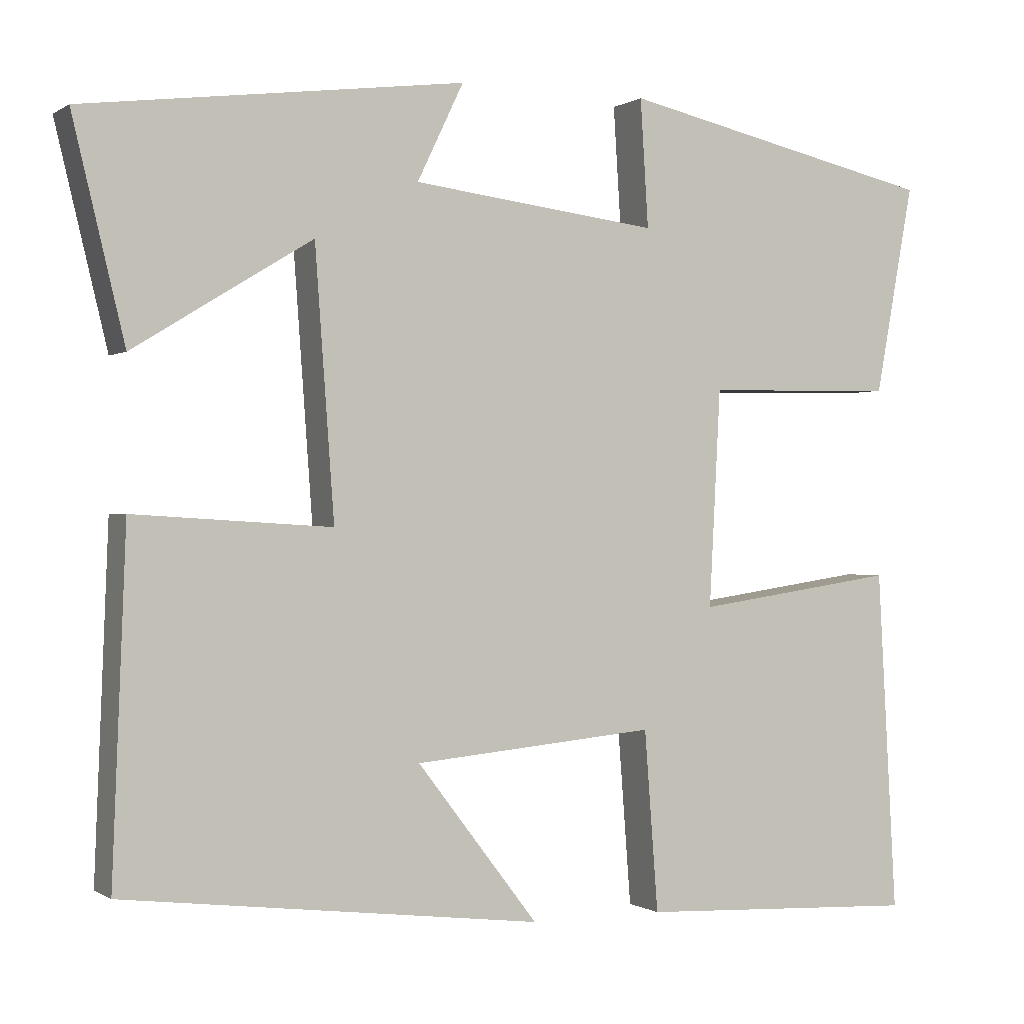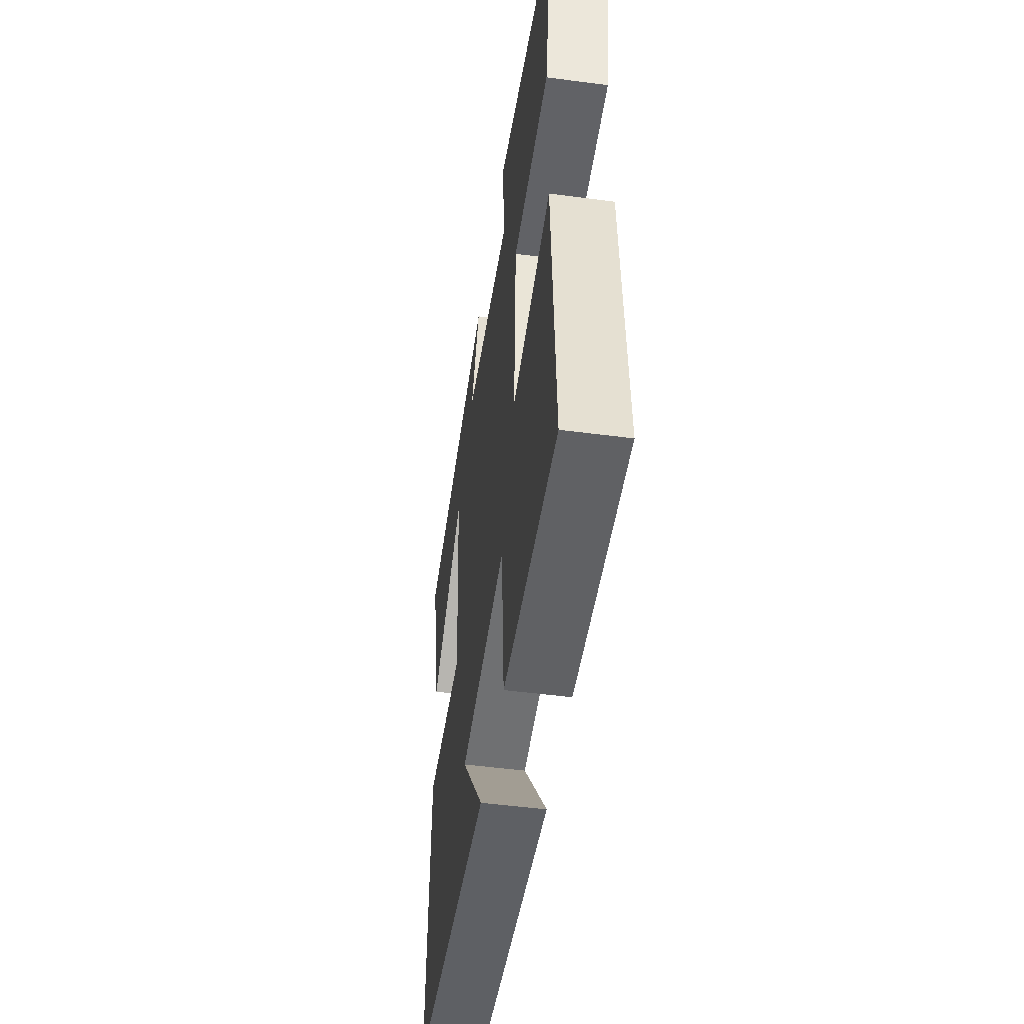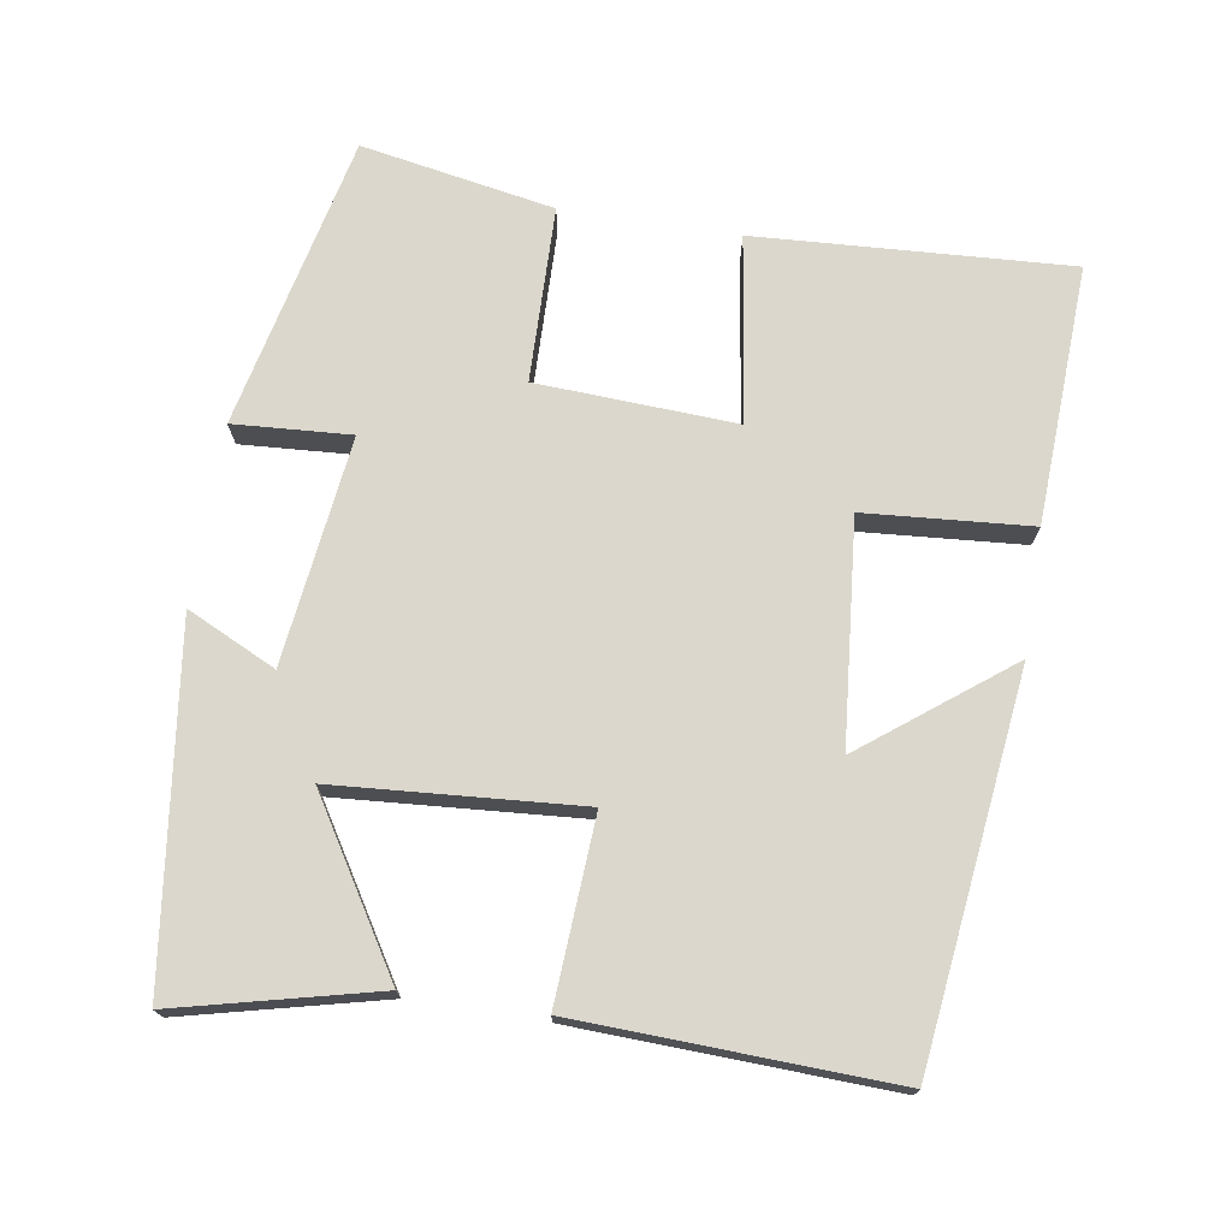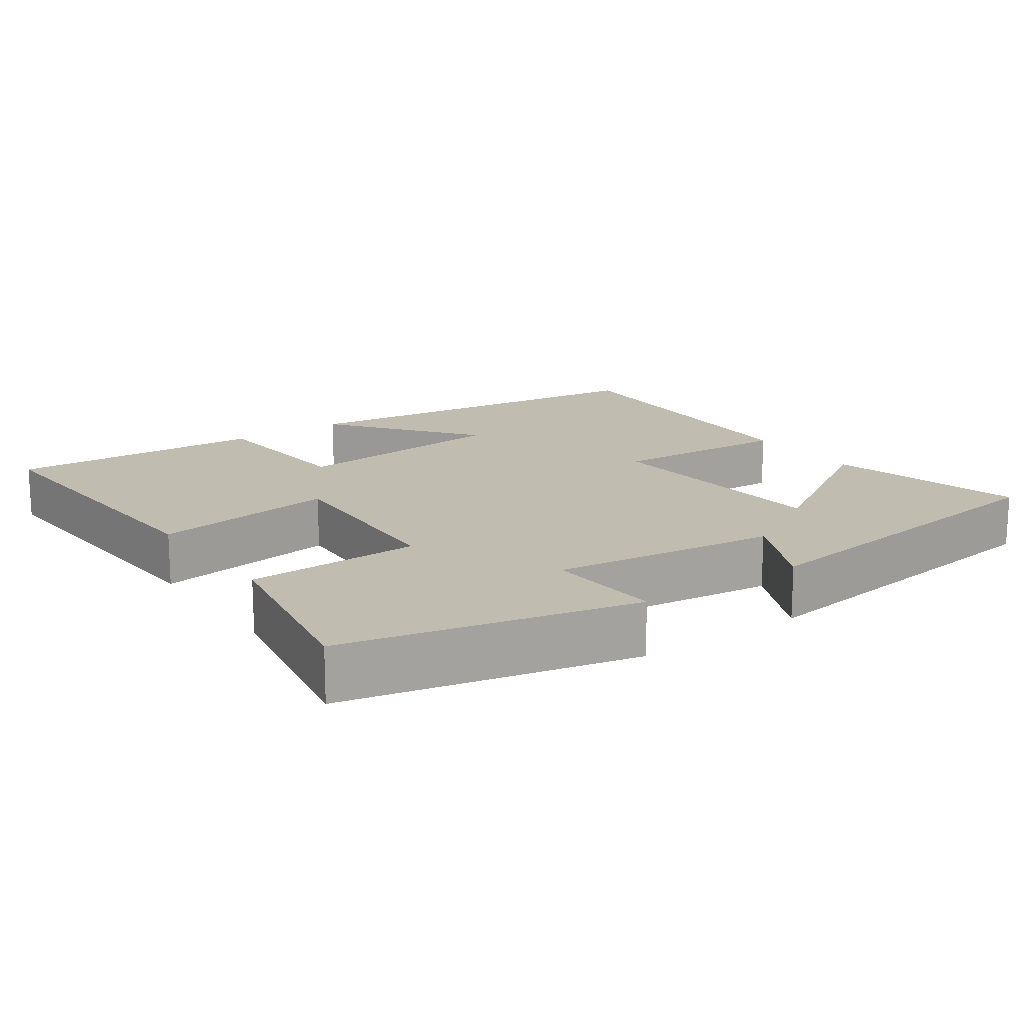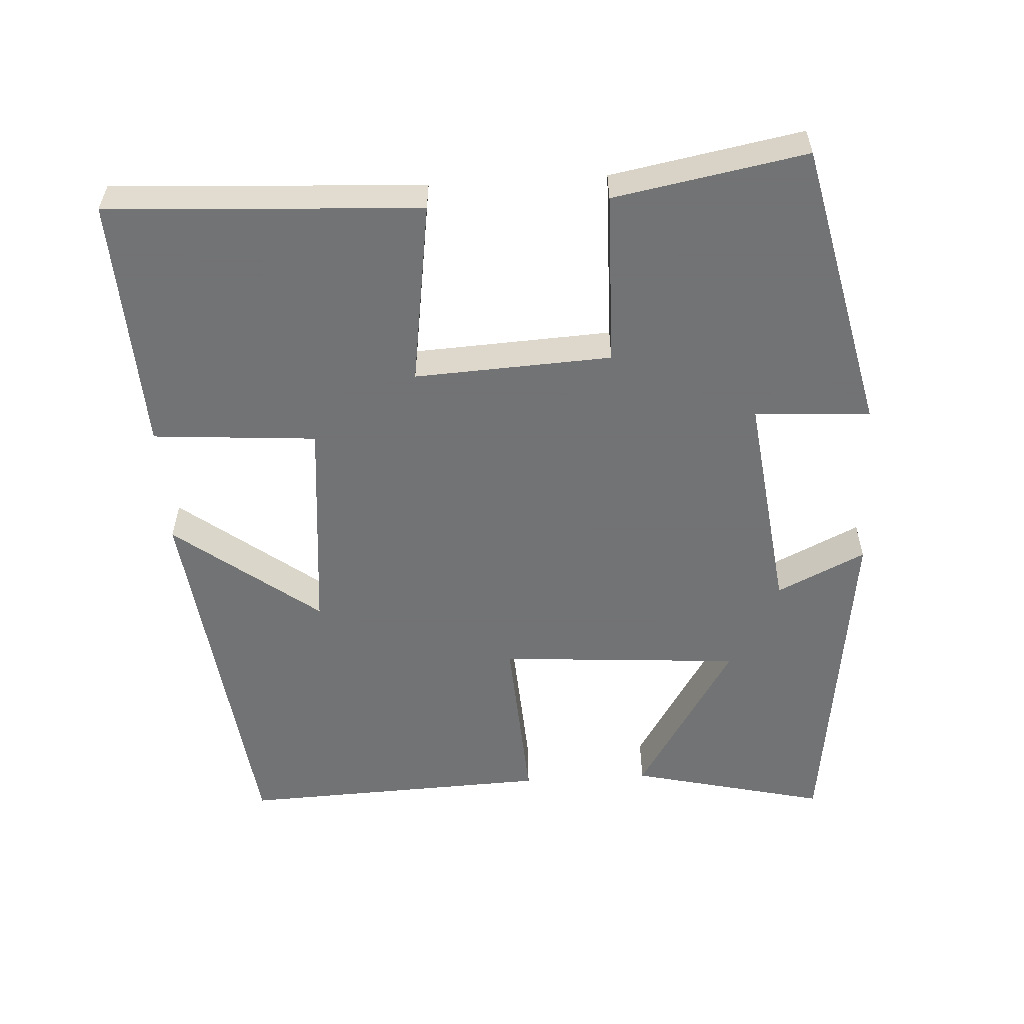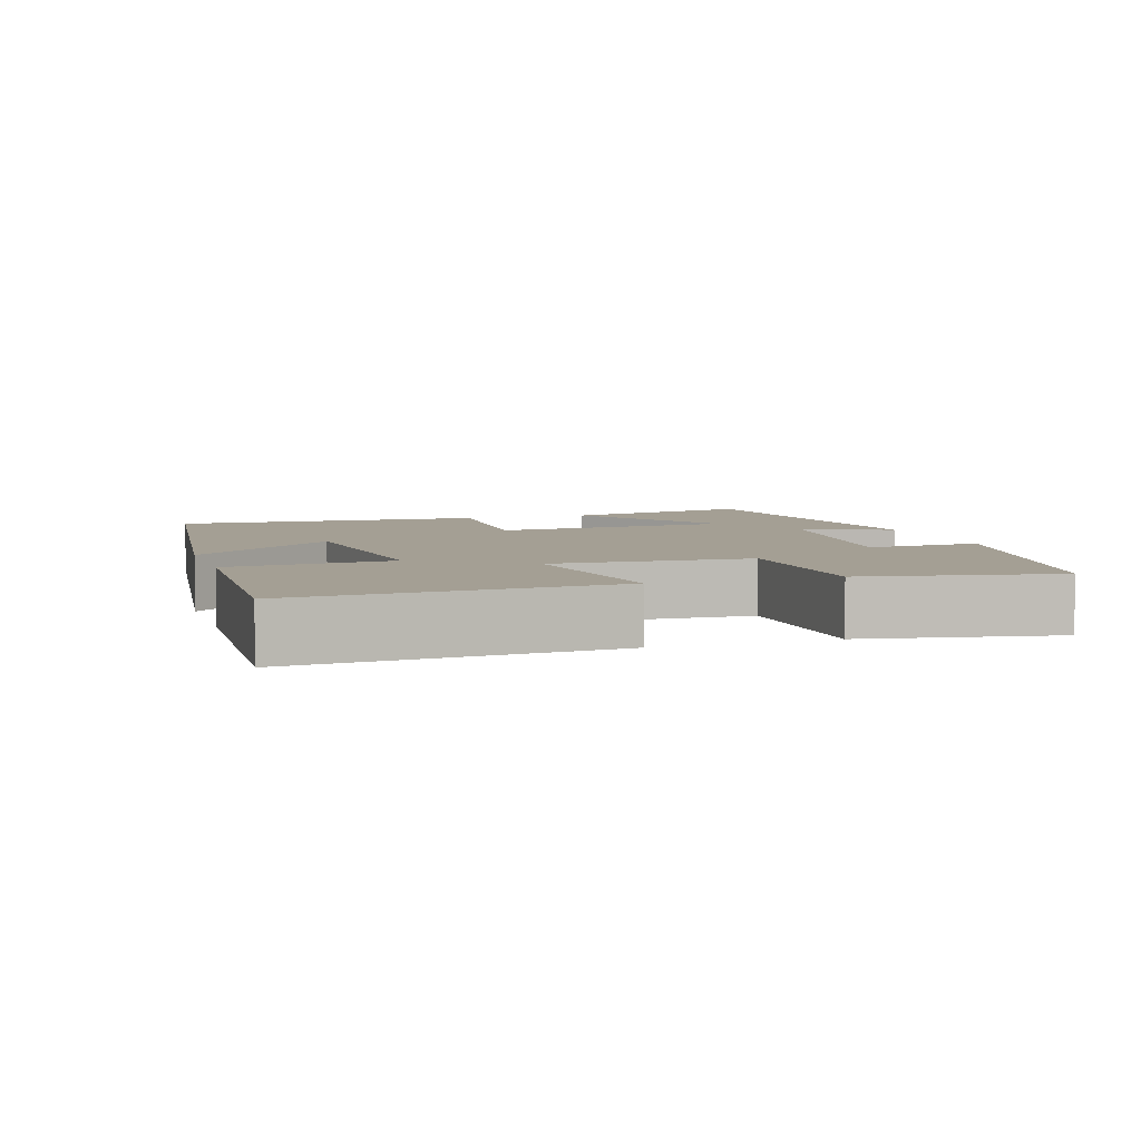
<metadata>
{"format":"obj","ext":"obj","renderer":"f3d","projection":"perspective","resolution":1024,"background":"white","views":[{"elev":-0.2,"azim":154.3,"up":"+Z"},{"elev":-49.5,"azim":-98.3,"up":"+Z"},{"elev":73.1,"azim":99.0,"up":"+Y"},{"elev":16.3,"azim":-35.2,"up":"+Y"},{"elev":-55.7,"azim":-86.6,"up":"+Y"},{"elev":5.5,"azim":-107.9,"up":"+Y"}]}
</metadata>
<code>
v -0.548 0.07 0.411
v -0.15 0.07 0.5
v -0.16 0.07 0.341
v 0.148 0.07 0.379
v 0.09 0.07 0.5
v 0.565 0.07 0.439
v 0.5 0.07 0.169
v 0.277 0.07 0.306
v 0.253 0.07 -0.026
v 0.5 0.07 -0.011
v 0.517 0.07 -0.437
v -0.005 0.07 -0.5
v 0.146 0.07 -0.303
v -0.156 0.07 -0.275
v -0.173 0.07 -0.5
v -0.524 0.07 -0.516
v -0.5 0.07 -0.089
v -0.248 0.07 -0.126
v -0.262 0.07 0.144
v -0.5 0.07 0.149
v -0.548 0 0.411
v -0.15 0 0.5
v -0.16 0 0.341
v 0.148 0 0.379
v 0.09 0 0.5
v 0.565 0 0.439
v 0.5 0 0.169
v 0.277 0 0.306
v 0.253 0 -0.026
v 0.5 0 -0.011
v 0.517 0 -0.437
v -0.005 0 -0.5
v 0.146 0 -0.303
v -0.156 0 -0.275
v -0.173 0 -0.5
v -0.524 0 -0.516
v -0.5 0 -0.089
v -0.248 0 -0.126
v -0.262 0 0.144
v -0.5 0 0.149
f 19 20 1 2
f 18 19 2 3
f 15 16 17 18
f 14 15 18 3
f 13 14 3 4
f 10 11 12 13
f 9 10 13
f 8 9 13 4
f 5 6 7 8
f 4 5 8
f 22 21 40 39
f 23 22 39 38
f 38 37 36 35
f 23 38 35 34
f 24 23 34 33
f 33 32 31 30
f 33 30 29
f 24 33 29 28
f 28 27 26 25
f 28 25 24
f 1 21 22 2
f 2 22 23 3
f 3 23 24 4
f 4 24 25 5
f 5 25 26 6
f 6 26 27 7
f 7 27 28 8
f 8 28 29 9
f 9 29 30 10
f 10 30 31 11
f 11 31 32 12
f 12 32 33 13
f 13 33 34 14
f 14 34 35 15
f 15 35 36 16
f 16 36 37 17
f 17 37 38 18
f 18 38 39 19
f 19 39 40 20
f 20 40 21 1

</code>
